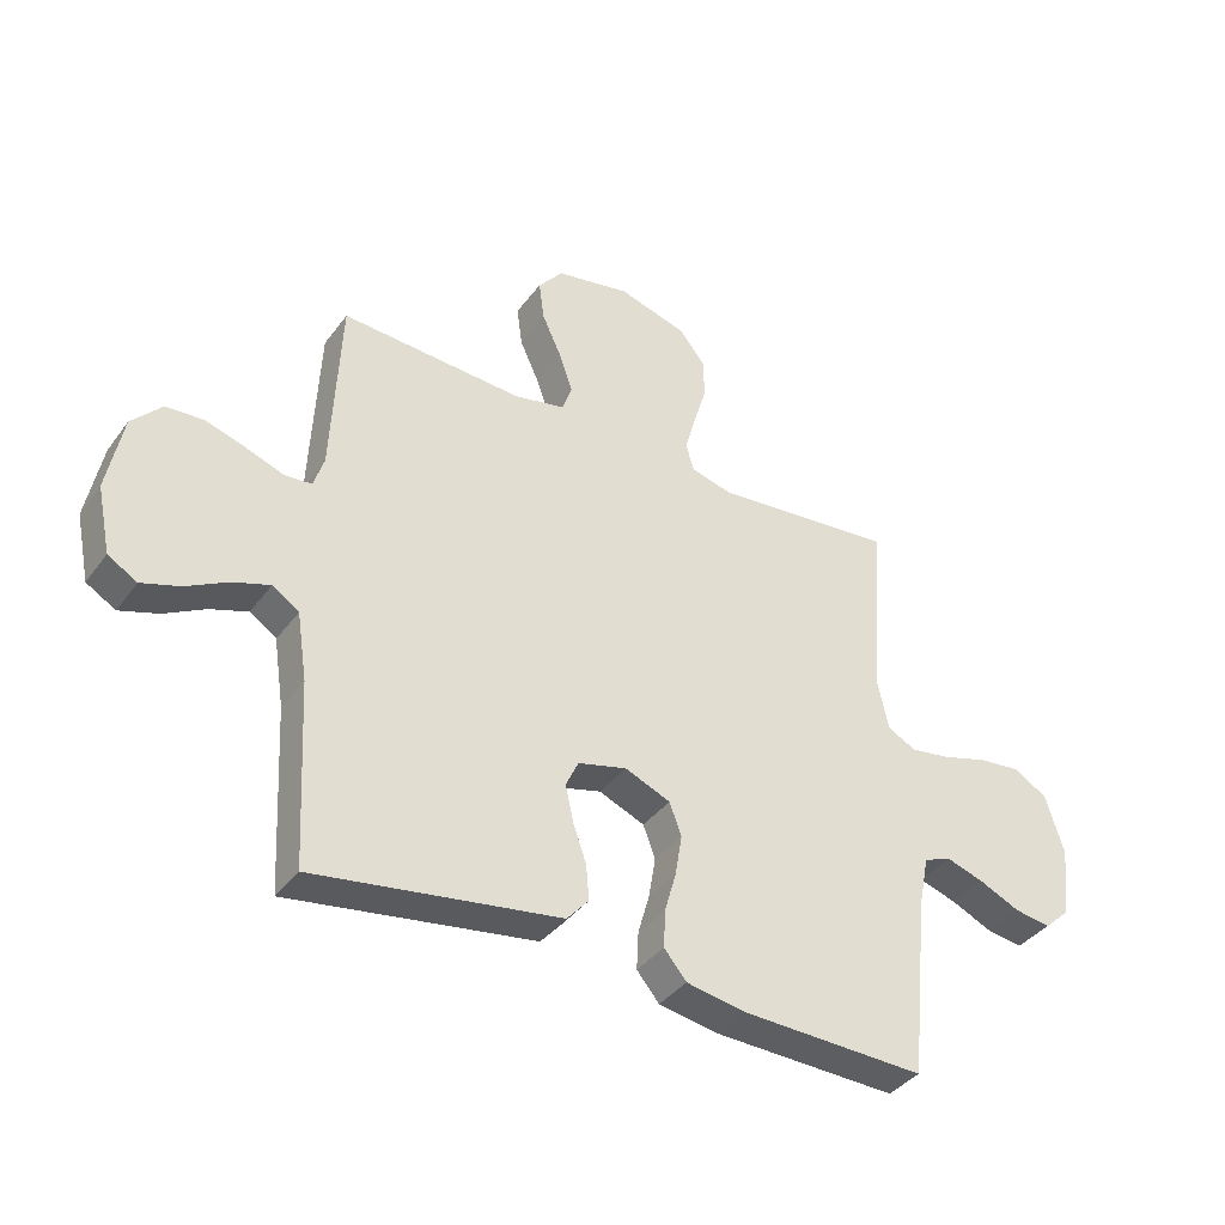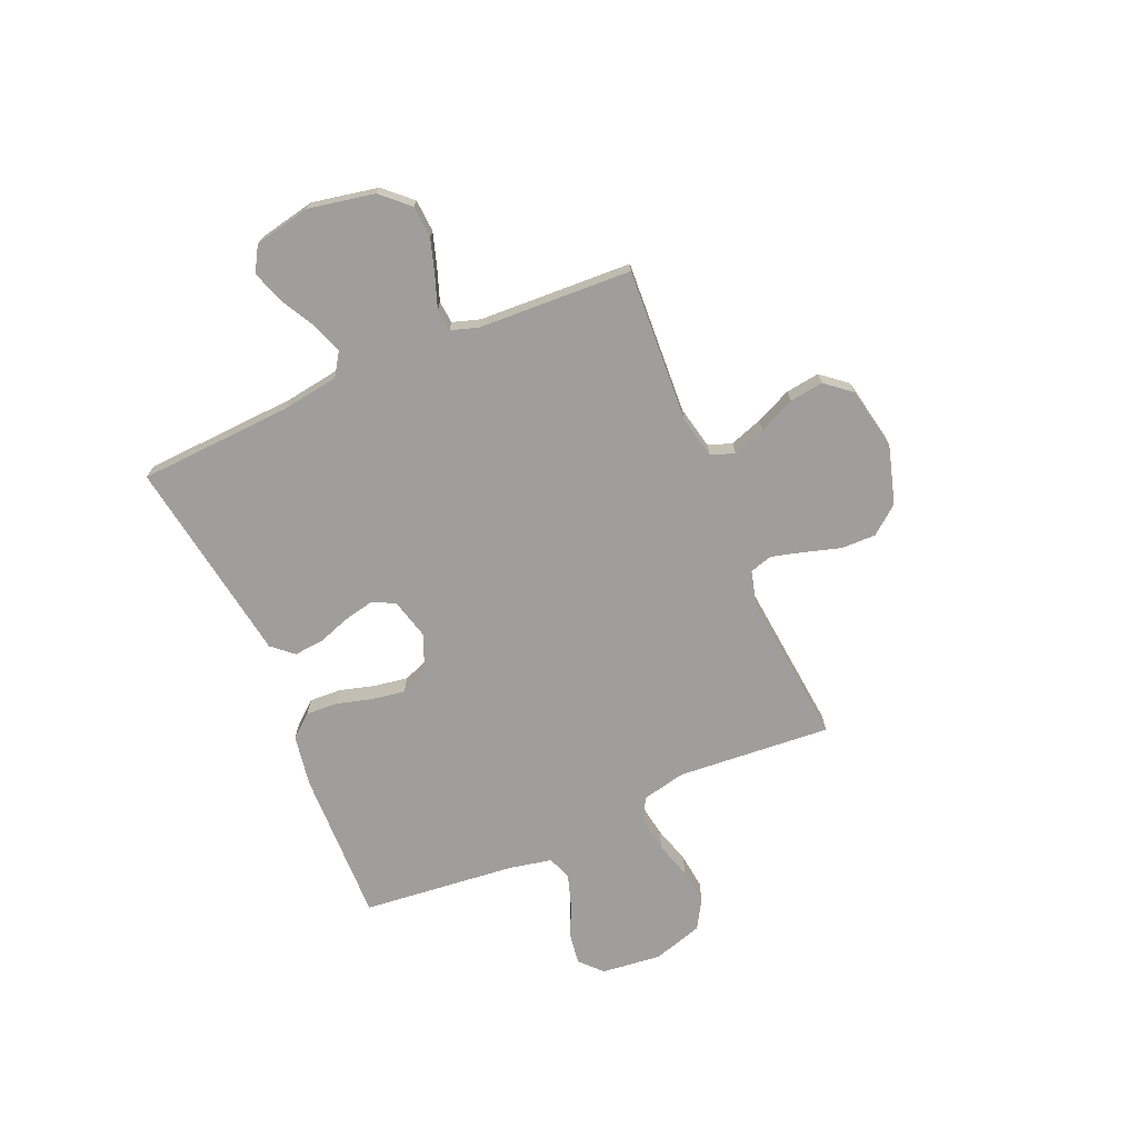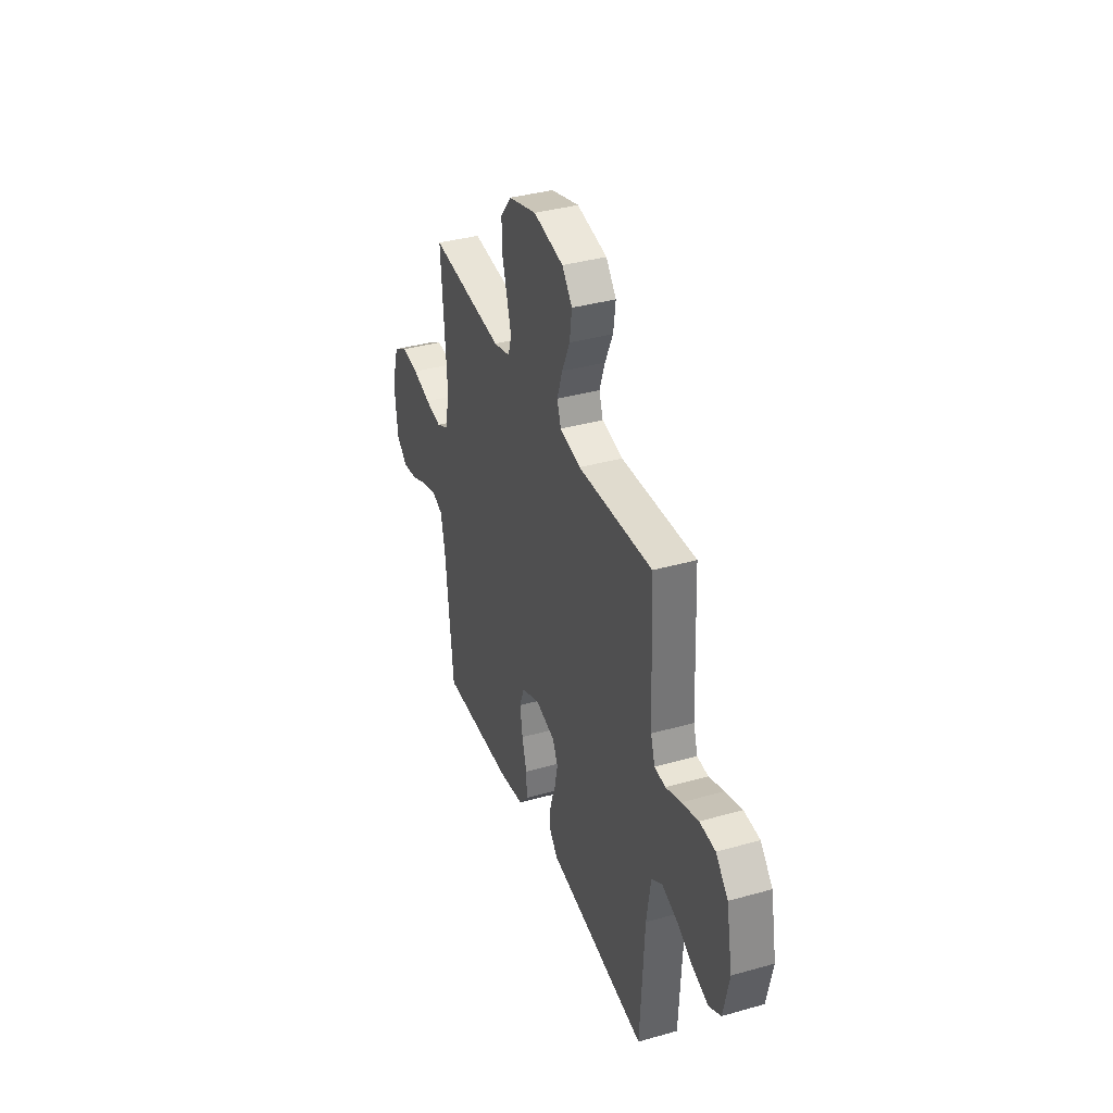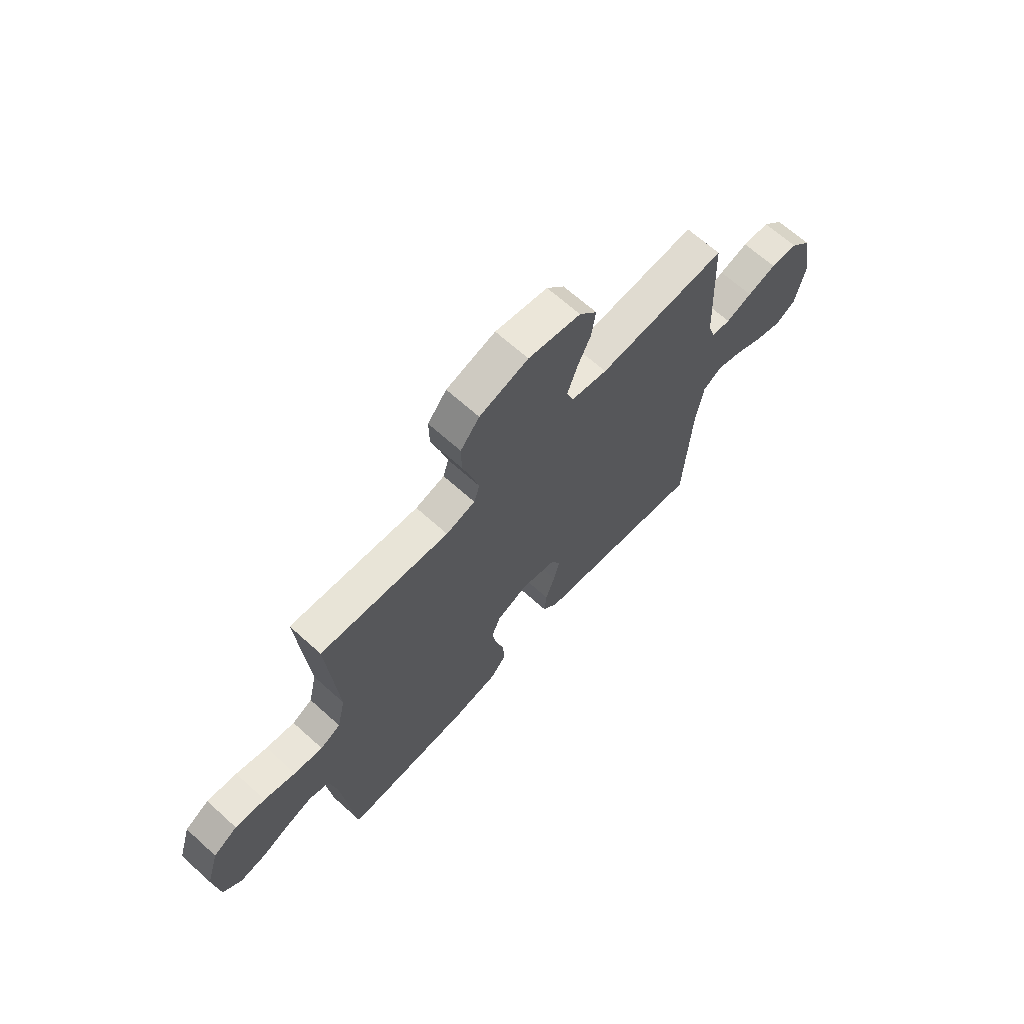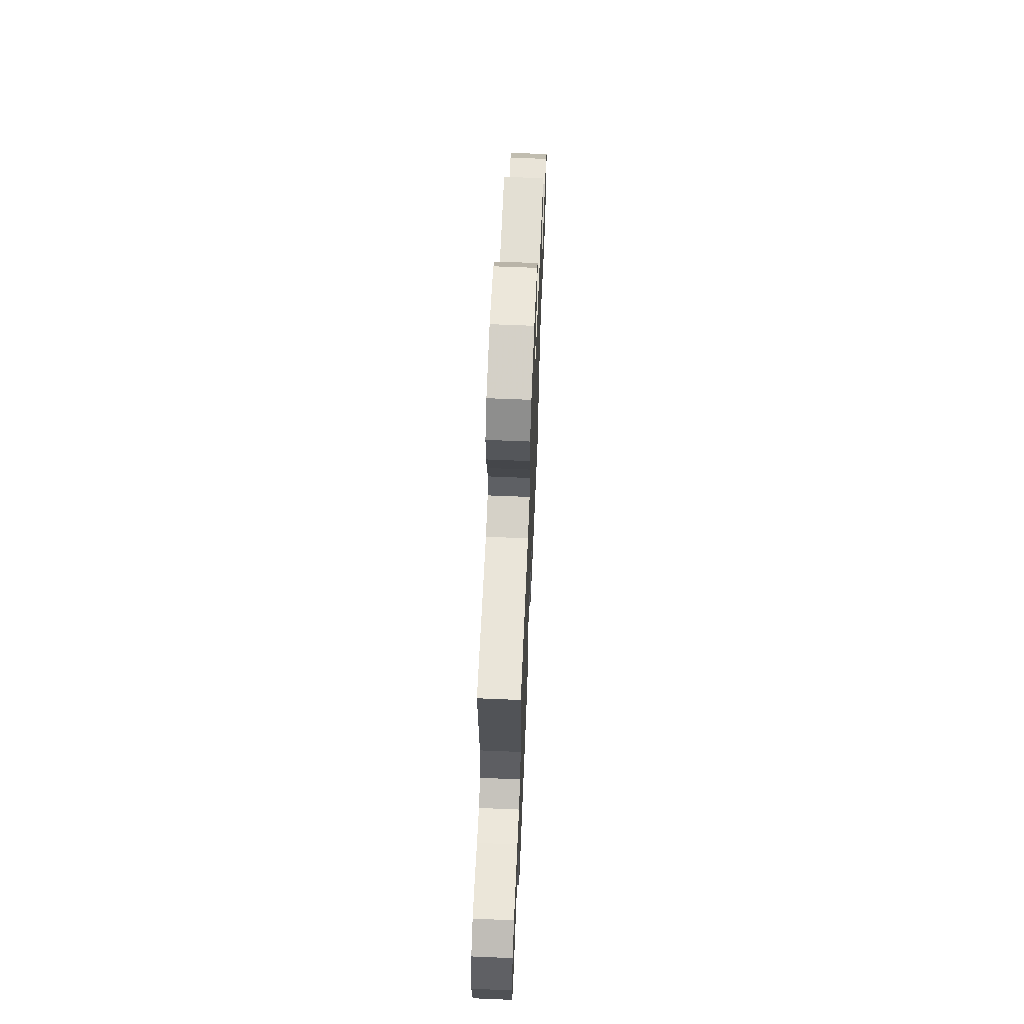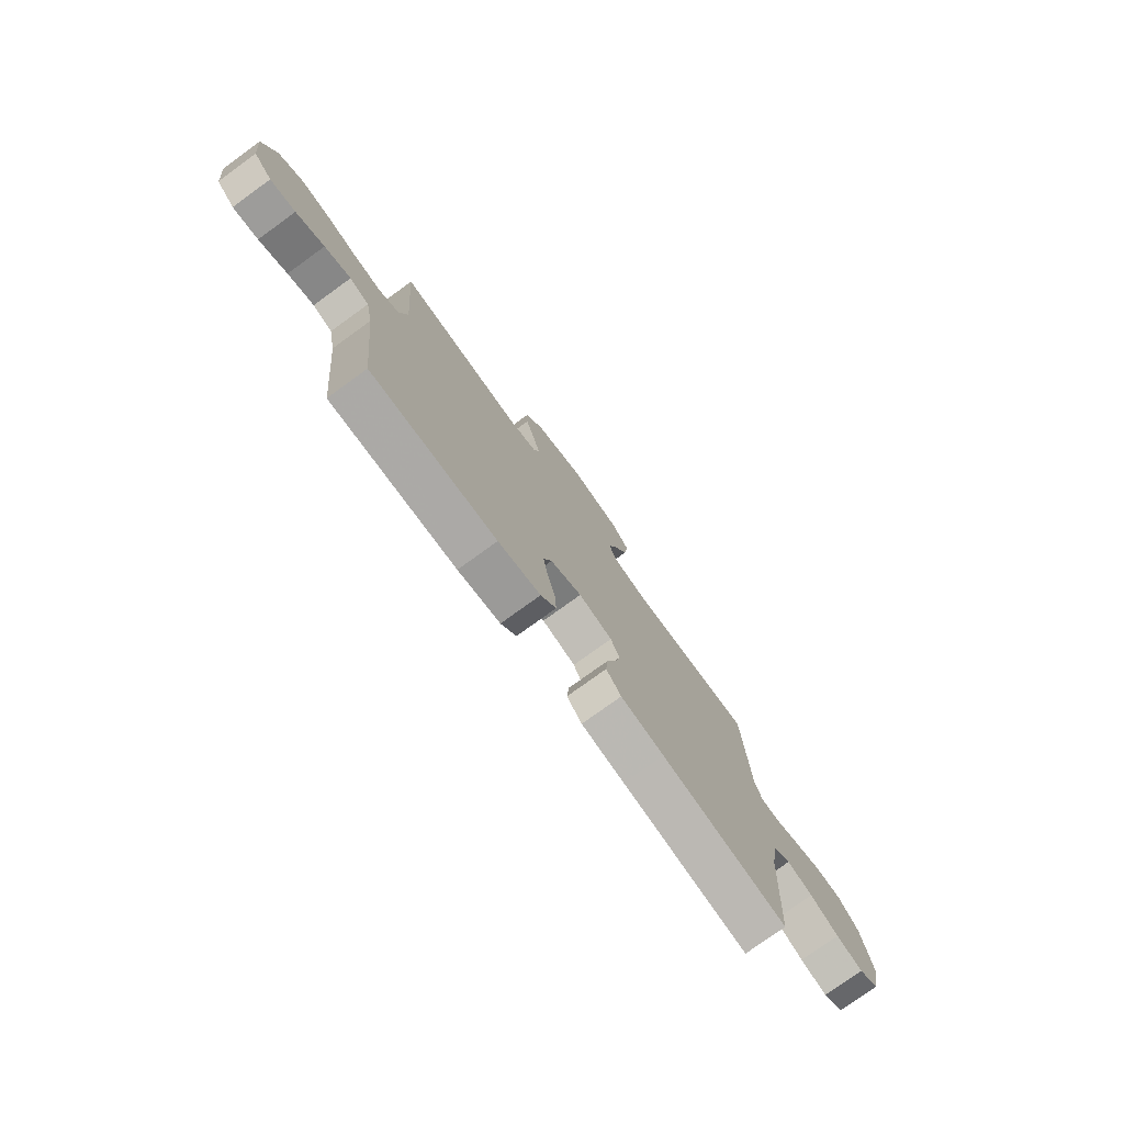
<metadata>
{"format":"obj","ext":"obj","renderer":"f3d","projection":"perspective","resolution":1024,"background":"white","views":[{"elev":-38.4,"azim":-32.3,"up":"+Z"},{"elev":-70.9,"azim":-66.7,"up":"+Y"},{"elev":37.1,"azim":-110.0,"up":"+Z"},{"elev":66.8,"azim":132.1,"up":"+Z"},{"elev":63.7,"azim":92.4,"up":"+Z"},{"elev":-76.8,"azim":125.9,"up":"+Z"}]}
</metadata>
<code>
v -0.5 0.07 -0.5
v -0.516 0.07 -0.2
v -0.533 0.07 -0.088
v -0.577 0.07 -0.059
v -0.638 0.07 -0.08
v -0.706 0.07 -0.117
v -0.769 0.07 -0.138
v -0.817 0.07 -0.11
v -0.84 0.07 0
v -0.815 0.07 0.129
v -0.766 0.07 0.182
v -0.703 0.07 0.186
v -0.636 0.07 0.165
v -0.575 0.07 0.143
v -0.531 0.07 0.147
v -0.514 0.07 0.2
v -0.5 0.07 0.5
v -0.2 0.07 0.483
v -0.116 0.07 0.501
v -0.1 0.07 0.547
v -0.122 0.07 0.611
v -0.154 0.07 0.681
v -0.163 0.07 0.747
v -0.122 0.07 0.797
v 0 0.07 0.821
v 0.114 0.07 0.788
v 0.158 0.07 0.733
v 0.157 0.07 0.665
v 0.136 0.07 0.595
v 0.119 0.07 0.532
v 0.132 0.07 0.488
v 0.2 0.07 0.47
v 0.5 0.07 0.5
v 0.477 0.07 0.2
v 0.496 0.07 0.114
v 0.543 0.07 0.09
v 0.61 0.07 0.101
v 0.683 0.07 0.123
v 0.753 0.07 0.131
v 0.809 0.07 0.098
v 0.839 0.07 0
v 0.826 0.07 -0.117
v 0.783 0.07 -0.157
v 0.723 0.07 -0.148
v 0.656 0.07 -0.118
v 0.594 0.07 -0.098
v 0.548 0.07 -0.116
v 0.531 0.07 -0.2
v 0.5 0.07 -0.5
v 0.2 0.07 -0.492
v 0.099 0.07 -0.475
v 0.062 0.07 -0.431
v 0.065 0.07 -0.369
v 0.084 0.07 -0.301
v 0.095 0.07 -0.234
v 0.075 0.07 -0.181
v 0 0.07 -0.15
v -0.08 0.07 -0.171
v -0.101 0.07 -0.216
v -0.088 0.07 -0.275
v -0.066 0.07 -0.338
v -0.061 0.07 -0.396
v -0.097 0.07 -0.437
v -0.2 0.07 -0.453
v -0.5 0 -0.5
v -0.516 0 -0.2
v -0.533 0 -0.088
v -0.577 0 -0.059
v -0.638 0 -0.08
v -0.706 0 -0.117
v -0.769 0 -0.138
v -0.817 0 -0.11
v -0.84 0 0
v -0.815 0 0.129
v -0.766 0 0.182
v -0.703 0 0.186
v -0.636 0 0.165
v -0.575 0 0.143
v -0.531 0 0.147
v -0.514 0 0.2
v -0.5 0 0.5
v -0.2 0 0.483
v -0.116 0 0.501
v -0.1 0 0.547
v -0.122 0 0.611
v -0.154 0 0.681
v -0.163 0 0.747
v -0.122 0 0.797
v 0 0 0.821
v 0.114 0 0.788
v 0.158 0 0.733
v 0.157 0 0.665
v 0.136 0 0.595
v 0.119 0 0.532
v 0.132 0 0.488
v 0.2 0 0.47
v 0.5 0 0.5
v 0.477 0 0.2
v 0.496 0 0.114
v 0.543 0 0.09
v 0.61 0 0.101
v 0.683 0 0.123
v 0.753 0 0.131
v 0.809 0 0.098
v 0.839 0 0
v 0.826 0 -0.117
v 0.783 0 -0.157
v 0.723 0 -0.148
v 0.656 0 -0.118
v 0.594 0 -0.098
v 0.548 0 -0.116
v 0.531 0 -0.2
v 0.5 0 -0.5
v 0.2 0 -0.492
v 0.099 0 -0.475
v 0.062 0 -0.431
v 0.065 0 -0.369
v 0.084 0 -0.301
v 0.095 0 -0.234
v 0.075 0 -0.181
v 0 0 -0.15
v -0.08 0 -0.171
v -0.101 0 -0.216
v -0.088 0 -0.275
v -0.066 0 -0.338
v -0.061 0 -0.396
v -0.097 0 -0.437
v -0.2 0 -0.453
f 62 63 64
f 61 62 64
f 60 61 64
f 64 1 2
f 60 64 2
f 59 60 2
f 58 59 2 3
f 57 58 3 4
f 52 53 54
f 51 52 54
f 50 51 54
f 49 50 54
f 48 49 54
f 47 48 54 55
f 46 47 55 56
f 43 44 45
f 42 43 45
f 41 42 45
f 40 41 45
f 39 40 45
f 38 39 45
f 37 38 45
f 36 37 45 46
f 46 56 57
f 36 46 57
f 35 36 57
f 32 33 34
f 35 57 4
f 34 35 4
f 32 34 4
f 31 32 4
f 27 28 29
f 26 27 29
f 25 26 29
f 24 25 29
f 23 24 29
f 22 23 29
f 21 22 29
f 20 21 29 30
f 16 17 18
f 15 16 18 19
f 12 13 14
f 11 12 14
f 10 11 14
f 9 10 14
f 8 9 14
f 7 8 14
f 6 7 14
f 5 6 14
f 5 14 15
f 4 5 15 19
f 19 20 30 31
f 4 19 31
f 128 127 126
f 128 126 125
f 128 125 124
f 66 65 128
f 66 128 124
f 66 124 123
f 67 66 123 122
f 68 67 122 121
f 118 117 116
f 118 116 115
f 118 115 114
f 118 114 113
f 118 113 112
f 119 118 112 111
f 120 119 111 110
f 109 108 107
f 109 107 106
f 109 106 105
f 109 105 104
f 109 104 103
f 109 103 102
f 109 102 101
f 110 109 101 100
f 121 120 110
f 121 110 100
f 121 100 99
f 98 97 96
f 68 121 99
f 68 99 98
f 68 98 96
f 68 96 95
f 93 92 91
f 93 91 90
f 93 90 89
f 93 89 88
f 93 88 87
f 93 87 86
f 93 86 85
f 94 93 85 84
f 82 81 80
f 83 82 80 79
f 78 77 76
f 78 76 75
f 78 75 74
f 78 74 73
f 78 73 72
f 78 72 71
f 78 71 70
f 78 70 69
f 79 78 69
f 83 79 69 68
f 95 94 84 83
f 95 83 68
f 1 65 66 2
f 2 66 67 3
f 3 67 68 4
f 4 68 69 5
f 5 69 70 6
f 6 70 71 7
f 7 71 72 8
f 8 72 73 9
f 9 73 74 10
f 10 74 75 11
f 11 75 76 12
f 12 76 77 13
f 13 77 78 14
f 14 78 79 15
f 15 79 80 16
f 16 80 81 17
f 17 81 82 18
f 18 82 83 19
f 19 83 84 20
f 20 84 85 21
f 21 85 86 22
f 22 86 87 23
f 23 87 88 24
f 24 88 89 25
f 25 89 90 26
f 26 90 91 27
f 27 91 92 28
f 28 92 93 29
f 29 93 94 30
f 30 94 95 31
f 31 95 96 32
f 32 96 97 33
f 33 97 98 34
f 34 98 99 35
f 35 99 100 36
f 36 100 101 37
f 37 101 102 38
f 38 102 103 39
f 39 103 104 40
f 40 104 105 41
f 41 105 106 42
f 42 106 107 43
f 43 107 108 44
f 44 108 109 45
f 45 109 110 46
f 46 110 111 47
f 47 111 112 48
f 48 112 113 49
f 49 113 114 50
f 50 114 115 51
f 51 115 116 52
f 52 116 117 53
f 53 117 118 54
f 54 118 119 55
f 55 119 120 56
f 56 120 121 57
f 57 121 122 58
f 58 122 123 59
f 59 123 124 60
f 60 124 125 61
f 61 125 126 62
f 62 126 127 63
f 63 127 128 64
f 64 128 65 1

</code>
